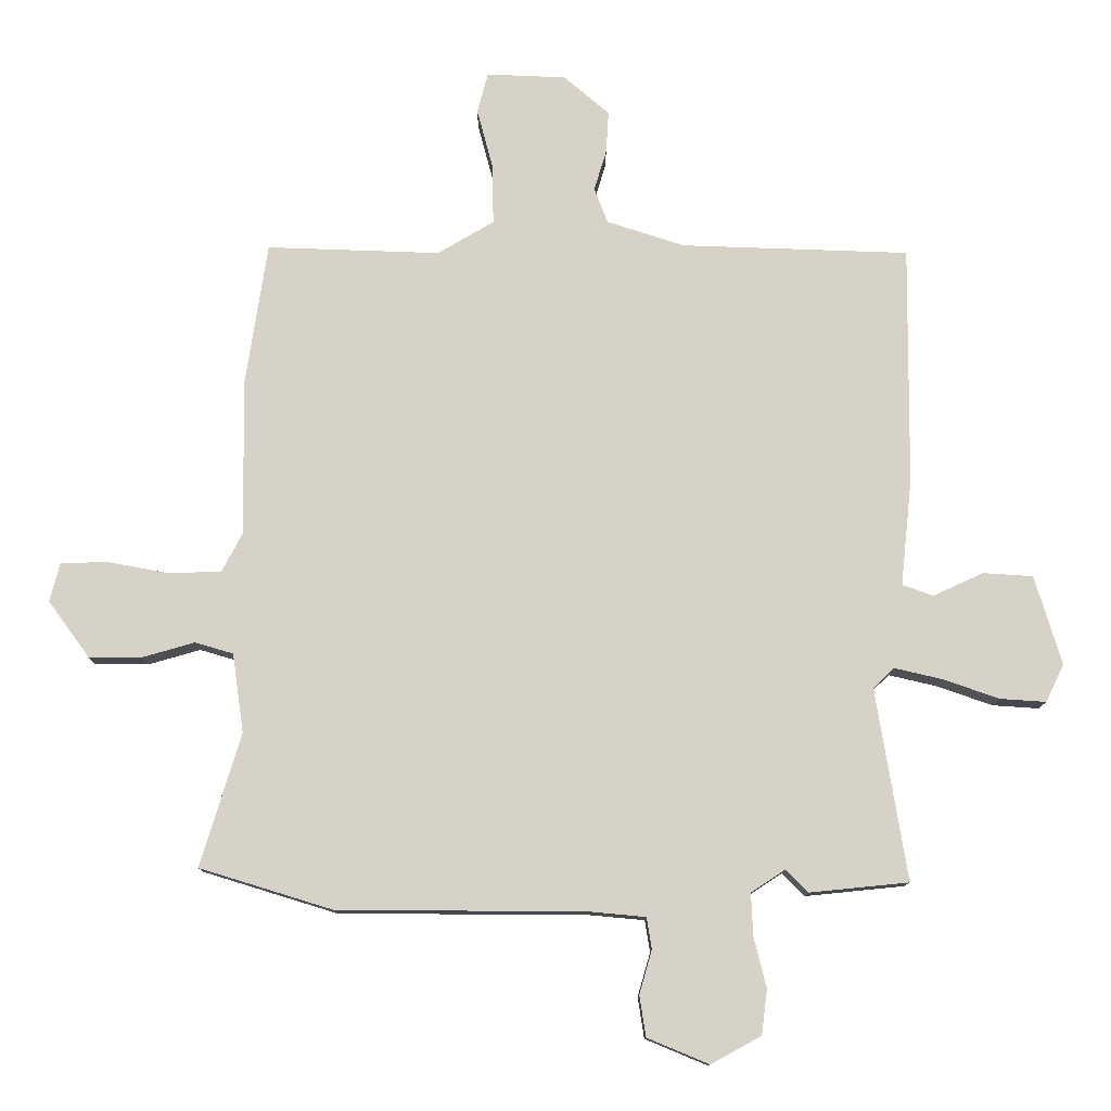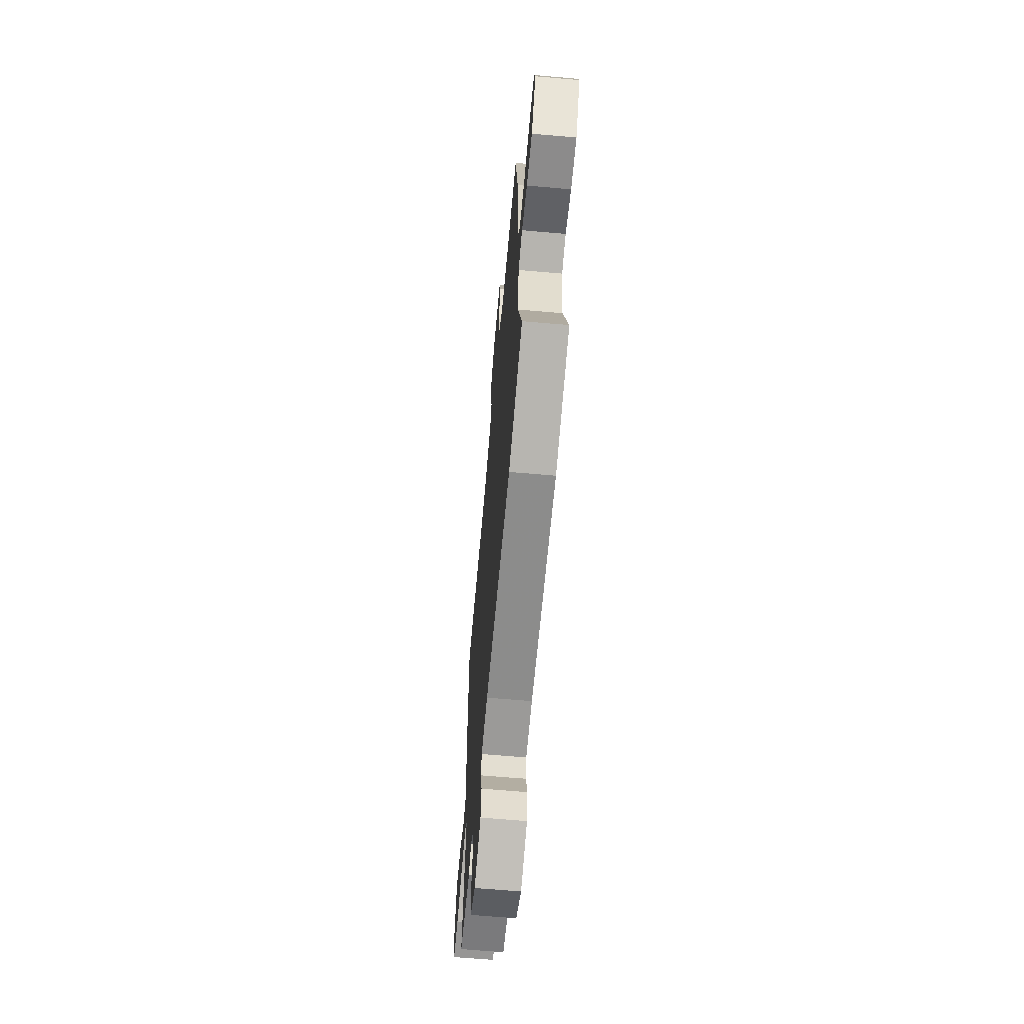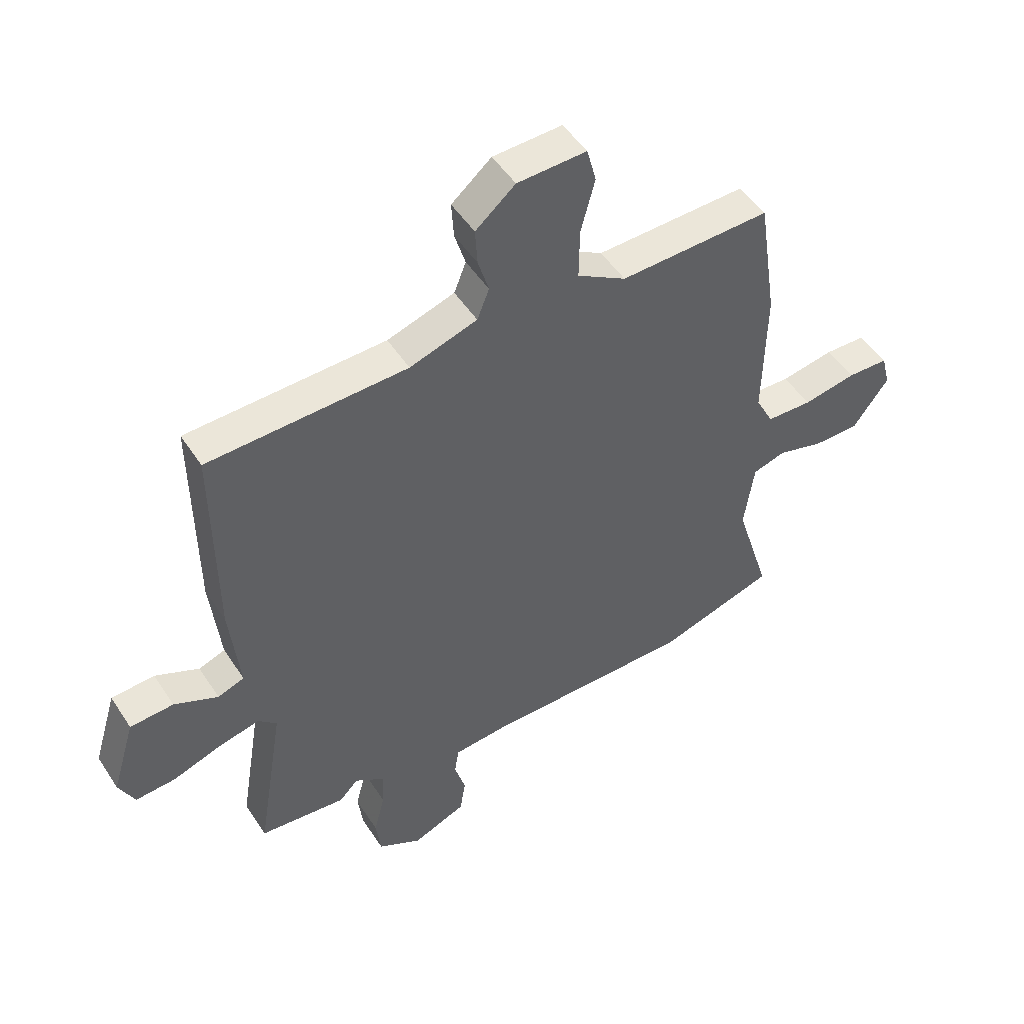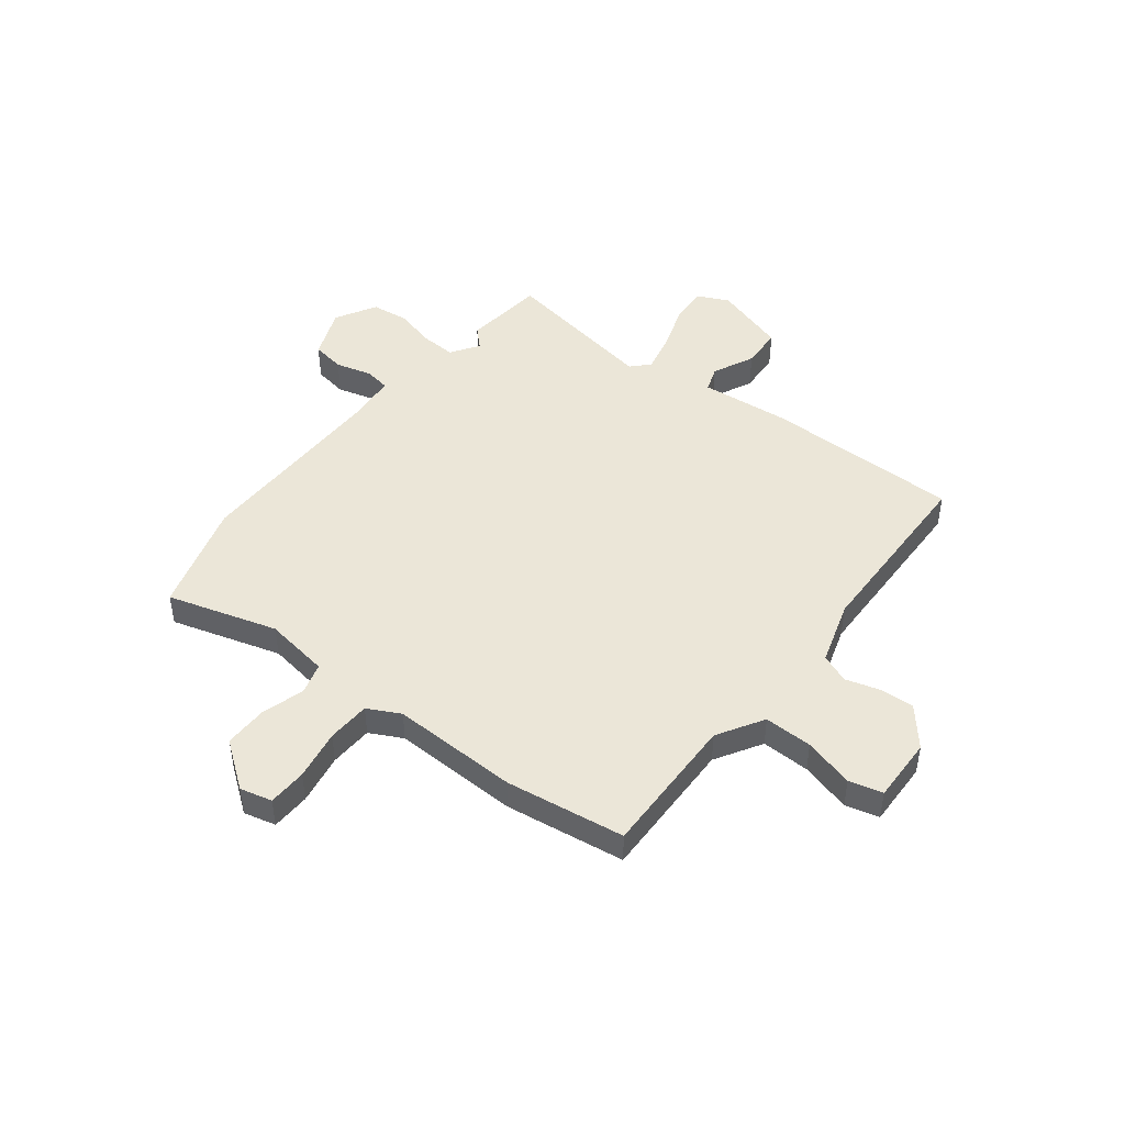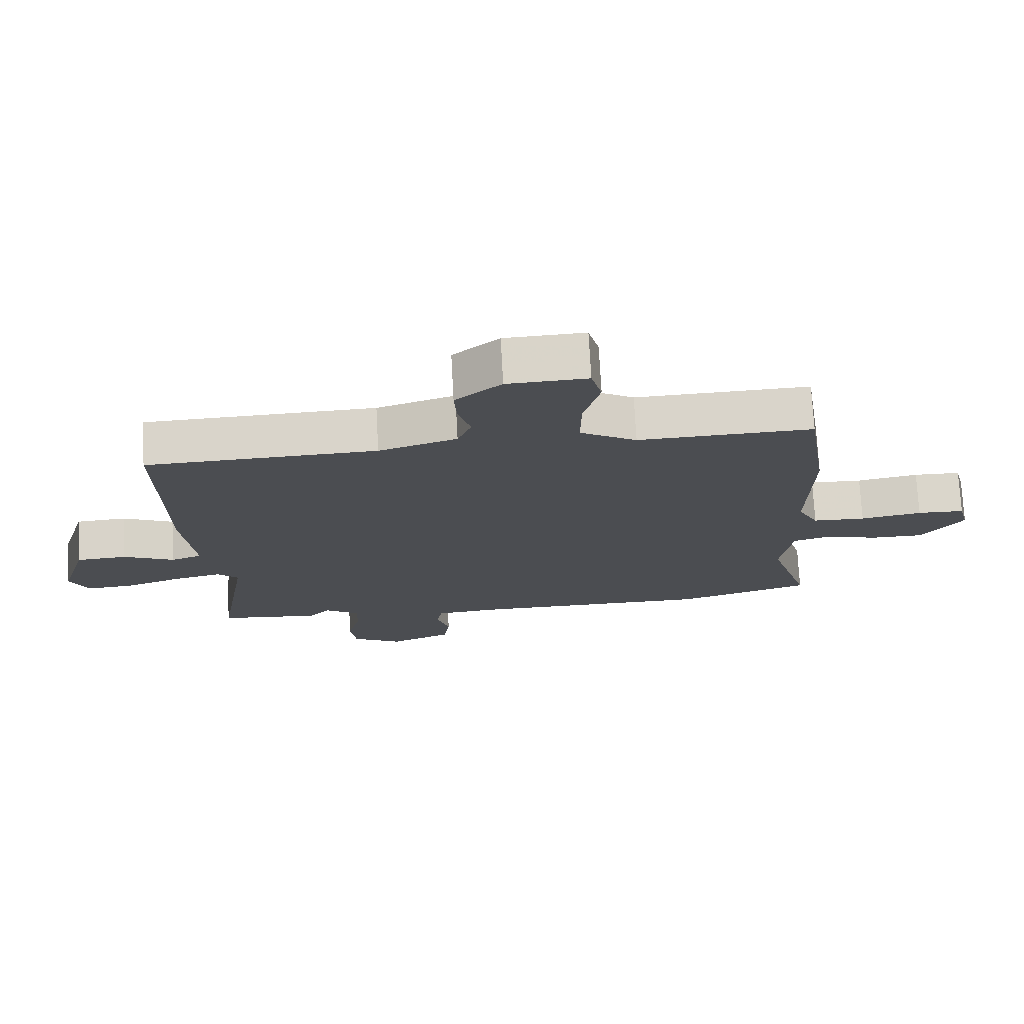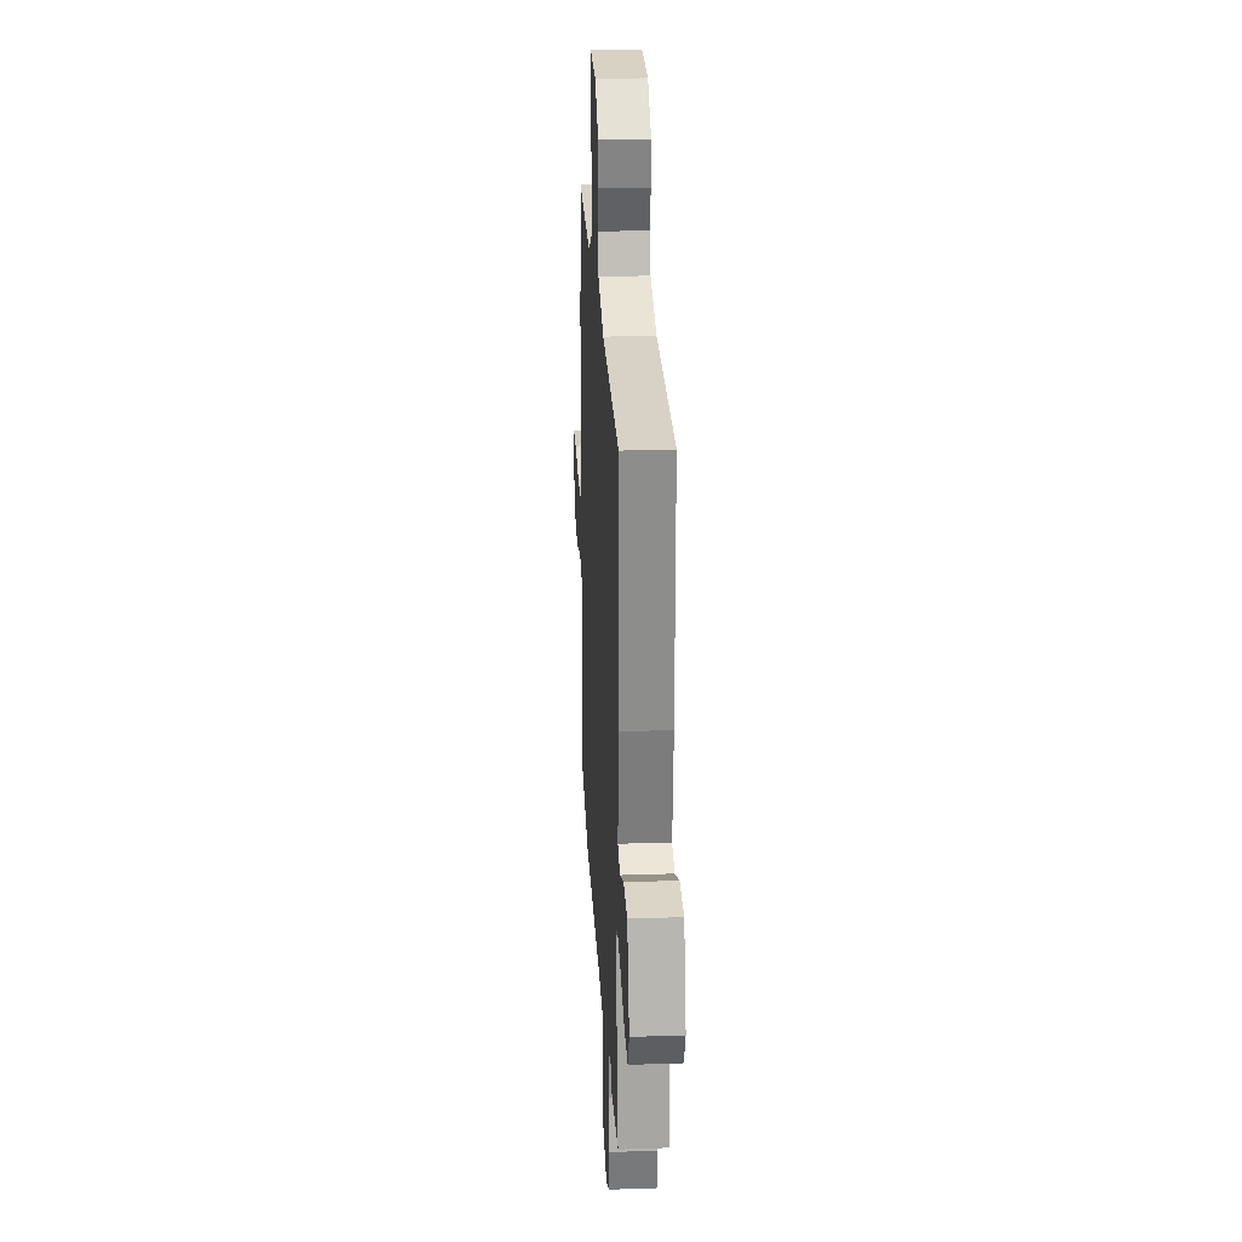
<metadata>
{"format":"obj","ext":"obj","renderer":"f3d","projection":"perspective","resolution":1024,"background":"white","views":[{"elev":-11.7,"azim":-0.4,"up":"+Z"},{"elev":-64.0,"azim":-95.1,"up":"+Z"},{"elev":49.6,"azim":148.2,"up":"+Z"},{"elev":46.5,"azim":-51.6,"up":"+Y"},{"elev":74.2,"azim":176.9,"up":"+Z"},{"elev":25.4,"azim":86.8,"up":"+Z"}]}
</metadata>
<code>
v -0.529 0.07 0.307
v -0.494 0.07 0.538
v -0.217 0.07 0.529
v -0.127 0.07 0.582
v -0.128 0.07 0.676
v -0.154 0.07 0.774
v -0.137 0.07 0.839
v -0.01 0.07 0.834
v 0.063 0.07 0.772
v 0.059 0.07 0.705
v 0.039 0.07 0.639
v 0.061 0.07 0.583
v 0.185 0.07 0.543
v 0.55 0.07 0.531
v 0.547 0.07 0.149
v 0.529 0.07 -0.023
v 0.578 0.07 -0.041
v 0.659 0.07 -0.004
v 0.739 0.07 -0.009
v 0.782 0.07 -0.152
v 0.753 0.07 -0.212
v 0.679 0.07 -0.207
v 0.59 0.07 -0.176
v 0.513 0.07 -0.158
v 0.479 0.07 -0.19
v 0.529 0.07 -0.497
v 0.37 0.07 -0.513
v 0.335 0.07 -0.477
v 0.28 0.07 -0.513
v 0.283 0.07 -0.581
v 0.303 0.07 -0.661
v 0.294 0.07 -0.733
v 0.214 0.07 -0.777
v 0.115 0.07 -0.736
v 0.105 0.07 -0.671
v 0.125 0.07 -0.601
v 0.117 0.07 -0.551
v 0.02 0.07 -0.542
v -0.368 0.07 -0.541
v -0.583 0.07 -0.475
v -0.518 0.07 -0.263
v -0.536 0.07 -0.136
v -0.597 0.07 -0.118
v -0.68 0.07 -0.142
v -0.765 0.07 -0.142
v -0.831 0.07 -0.052
v -0.815 0.07 0.01
v -0.74 0.07 0.012
v -0.642 0.07 -0.006
v -0.558 0.07 -0.003
v -0.525 0.07 0.06
v -0.529 0 0.307
v -0.494 0 0.538
v -0.217 0 0.529
v -0.127 0 0.582
v -0.128 0 0.676
v -0.154 0 0.774
v -0.137 0 0.839
v -0.01 0 0.834
v 0.063 0 0.772
v 0.059 0 0.705
v 0.039 0 0.639
v 0.061 0 0.583
v 0.185 0 0.543
v 0.55 0 0.531
v 0.547 0 0.149
v 0.529 0 -0.023
v 0.578 0 -0.041
v 0.659 0 -0.004
v 0.739 0 -0.009
v 0.782 0 -0.152
v 0.753 0 -0.212
v 0.679 0 -0.207
v 0.59 0 -0.176
v 0.513 0 -0.158
v 0.479 0 -0.19
v 0.529 0 -0.497
v 0.37 0 -0.513
v 0.335 0 -0.477
v 0.28 0 -0.513
v 0.283 0 -0.581
v 0.303 0 -0.661
v 0.294 0 -0.733
v 0.214 0 -0.777
v 0.115 0 -0.736
v 0.105 0 -0.671
v 0.125 0 -0.601
v 0.117 0 -0.551
v 0.02 0 -0.542
v -0.368 0 -0.541
v -0.583 0 -0.475
v -0.518 0 -0.263
v -0.536 0 -0.136
v -0.597 0 -0.118
v -0.68 0 -0.142
v -0.765 0 -0.142
v -0.831 0 -0.052
v -0.815 0 0.01
v -0.74 0 0.012
v -0.642 0 -0.006
v -0.558 0 -0.003
v -0.525 0 0.06
f 47 48 49
f 46 47 49
f 45 46 49
f 44 45 49
f 43 44 49
f 42 43 49 50
f 38 39 40 41
f 37 38 41 42
f 34 35 36
f 33 34 36
f 32 33 36
f 31 32 36
f 30 31 36
f 29 30 36 37
f 42 50 51
f 37 42 51
f 29 37 51
f 28 29 51
f 21 22 23
f 20 21 23
f 19 20 23
f 18 19 23
f 17 18 23
f 16 17 23 24
f 16 24 25
f 15 16 25
f 14 15 25
f 13 14 25
f 9 10 11
f 8 9 11
f 7 8 11
f 6 7 11
f 5 6 11
f 4 5 11 12
f 26 27 28
f 25 26 28
f 13 25 28
f 12 13 28
f 4 12 28
f 3 4 28
f 3 28 51
f 2 3 51
f 1 2 51
f 100 99 98
f 100 98 97
f 100 97 96
f 100 96 95
f 100 95 94
f 101 100 94 93
f 92 91 90 89
f 93 92 89 88
f 87 86 85
f 87 85 84
f 87 84 83
f 87 83 82
f 87 82 81
f 88 87 81 80
f 102 101 93
f 102 93 88
f 102 88 80
f 102 80 79
f 74 73 72
f 74 72 71
f 74 71 70
f 74 70 69
f 74 69 68
f 75 74 68 67
f 76 75 67
f 76 67 66
f 76 66 65
f 76 65 64
f 62 61 60
f 62 60 59
f 62 59 58
f 62 58 57
f 62 57 56
f 63 62 56 55
f 79 78 77
f 79 77 76
f 79 76 64
f 79 64 63
f 79 63 55
f 79 55 54
f 102 79 54
f 102 54 53
f 102 53 52
f 1 52 53 2
f 2 53 54 3
f 3 54 55 4
f 4 55 56 5
f 5 56 57 6
f 6 57 58 7
f 7 58 59 8
f 8 59 60 9
f 9 60 61 10
f 10 61 62 11
f 11 62 63 12
f 12 63 64 13
f 13 64 65 14
f 14 65 66 15
f 15 66 67 16
f 16 67 68 17
f 17 68 69 18
f 18 69 70 19
f 19 70 71 20
f 20 71 72 21
f 21 72 73 22
f 22 73 74 23
f 23 74 75 24
f 24 75 76 25
f 25 76 77 26
f 26 77 78 27
f 27 78 79 28
f 28 79 80 29
f 29 80 81 30
f 30 81 82 31
f 31 82 83 32
f 32 83 84 33
f 33 84 85 34
f 34 85 86 35
f 35 86 87 36
f 36 87 88 37
f 37 88 89 38
f 38 89 90 39
f 39 90 91 40
f 40 91 92 41
f 41 92 93 42
f 42 93 94 43
f 43 94 95 44
f 44 95 96 45
f 45 96 97 46
f 46 97 98 47
f 47 98 99 48
f 48 99 100 49
f 49 100 101 50
f 50 101 102 51
f 51 102 52 1

</code>
